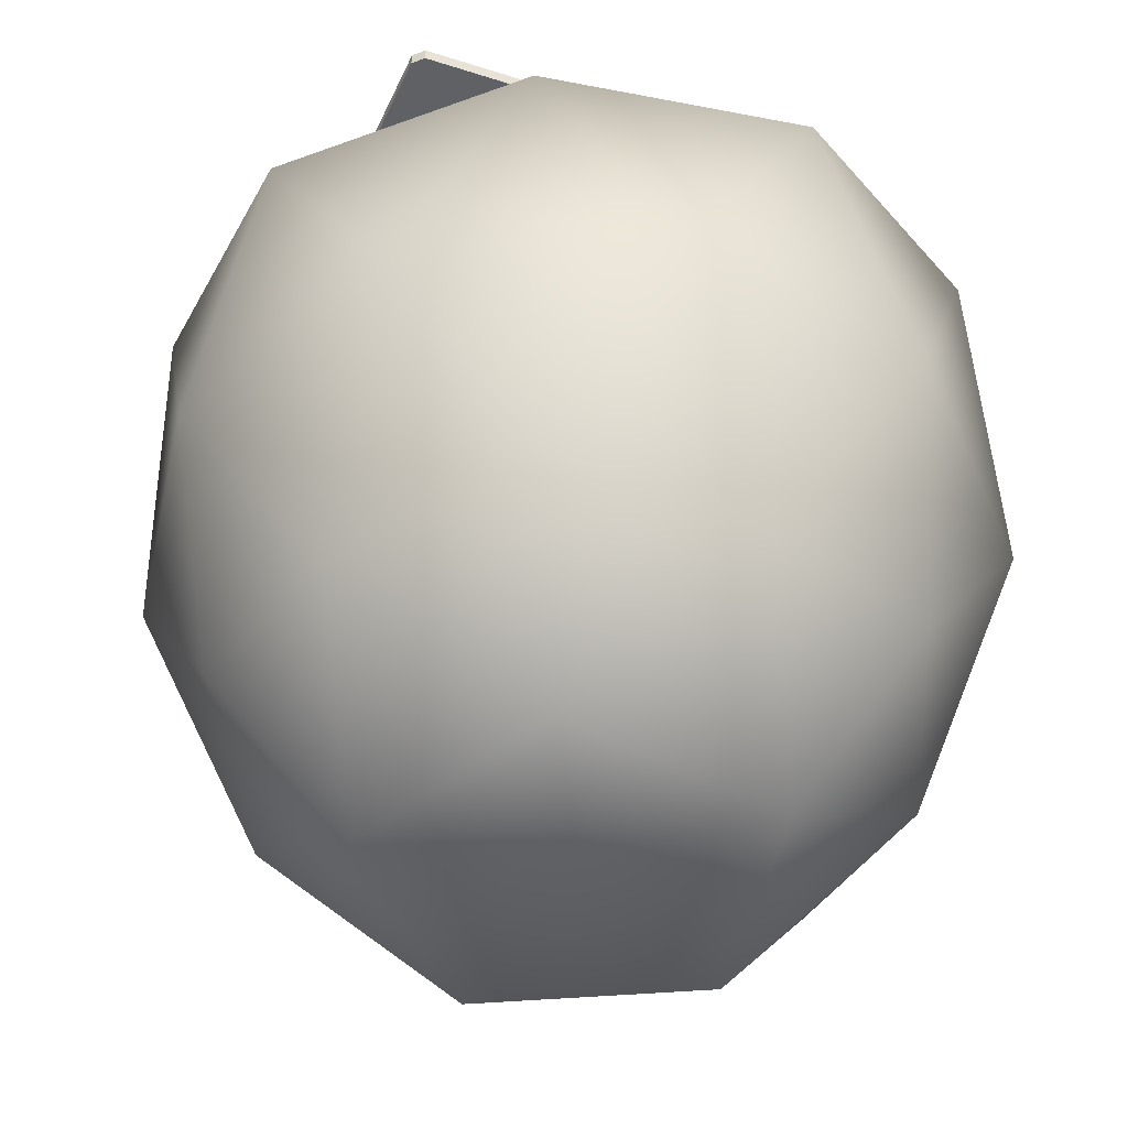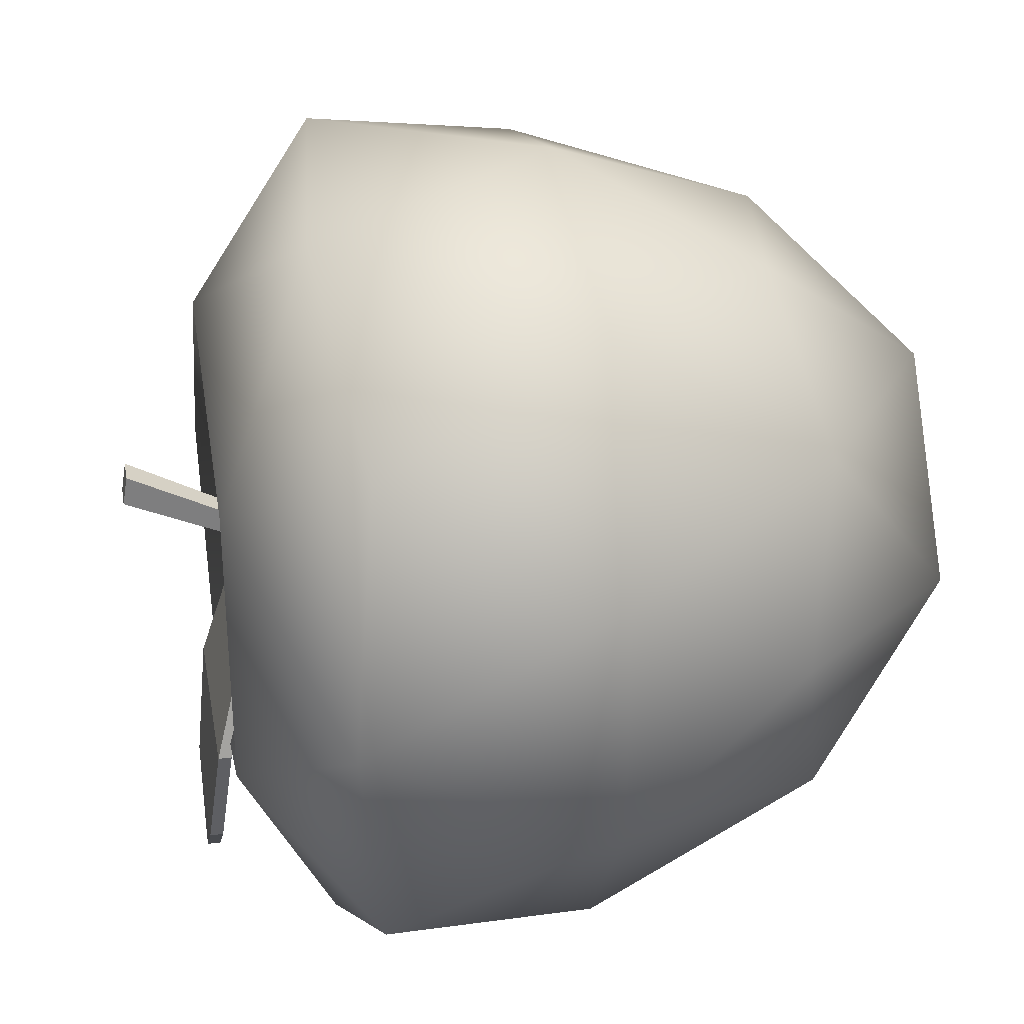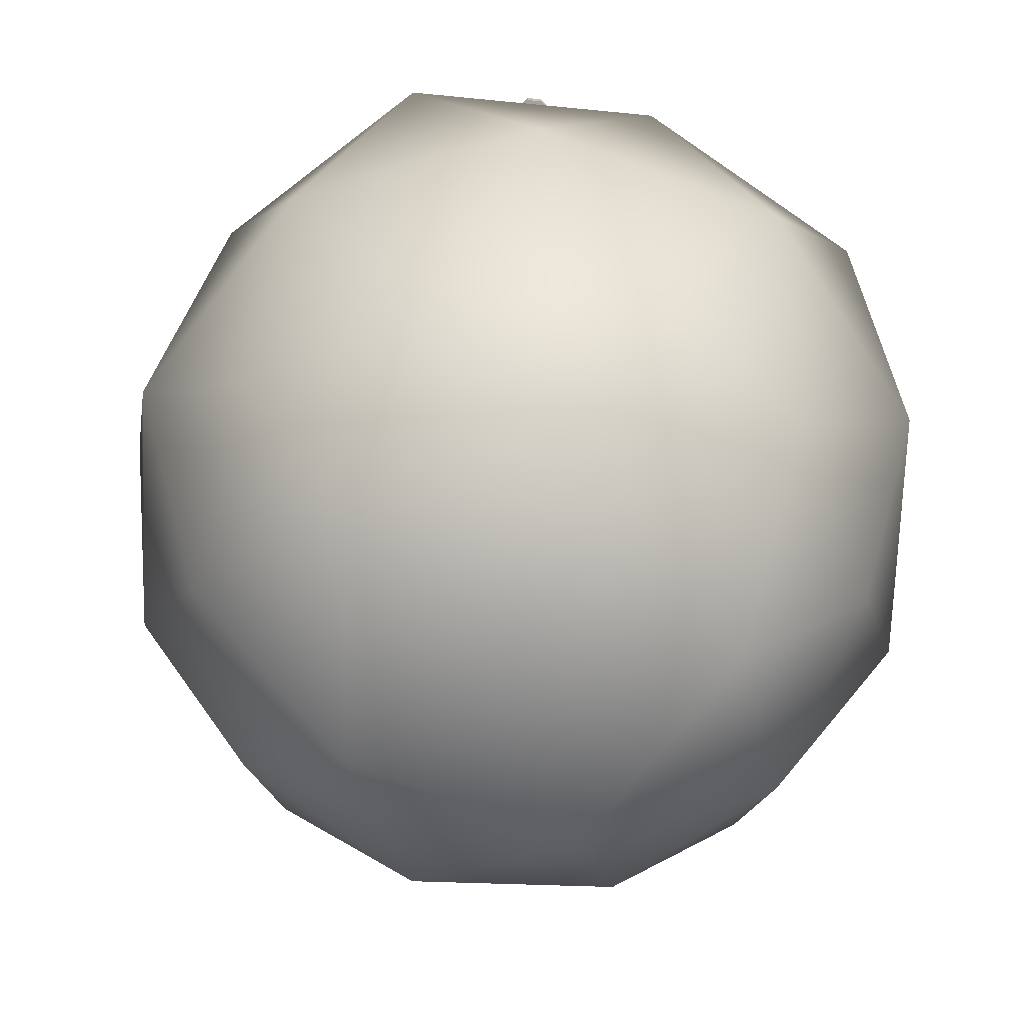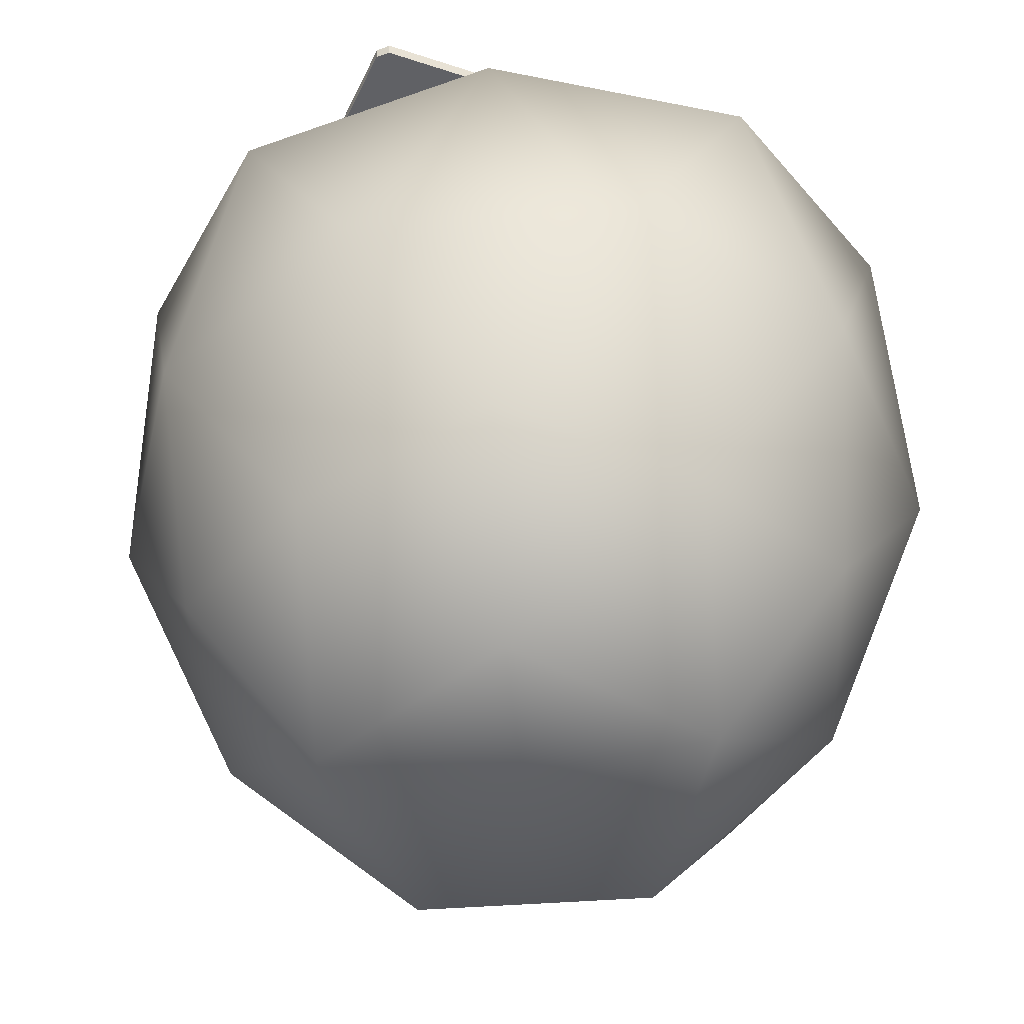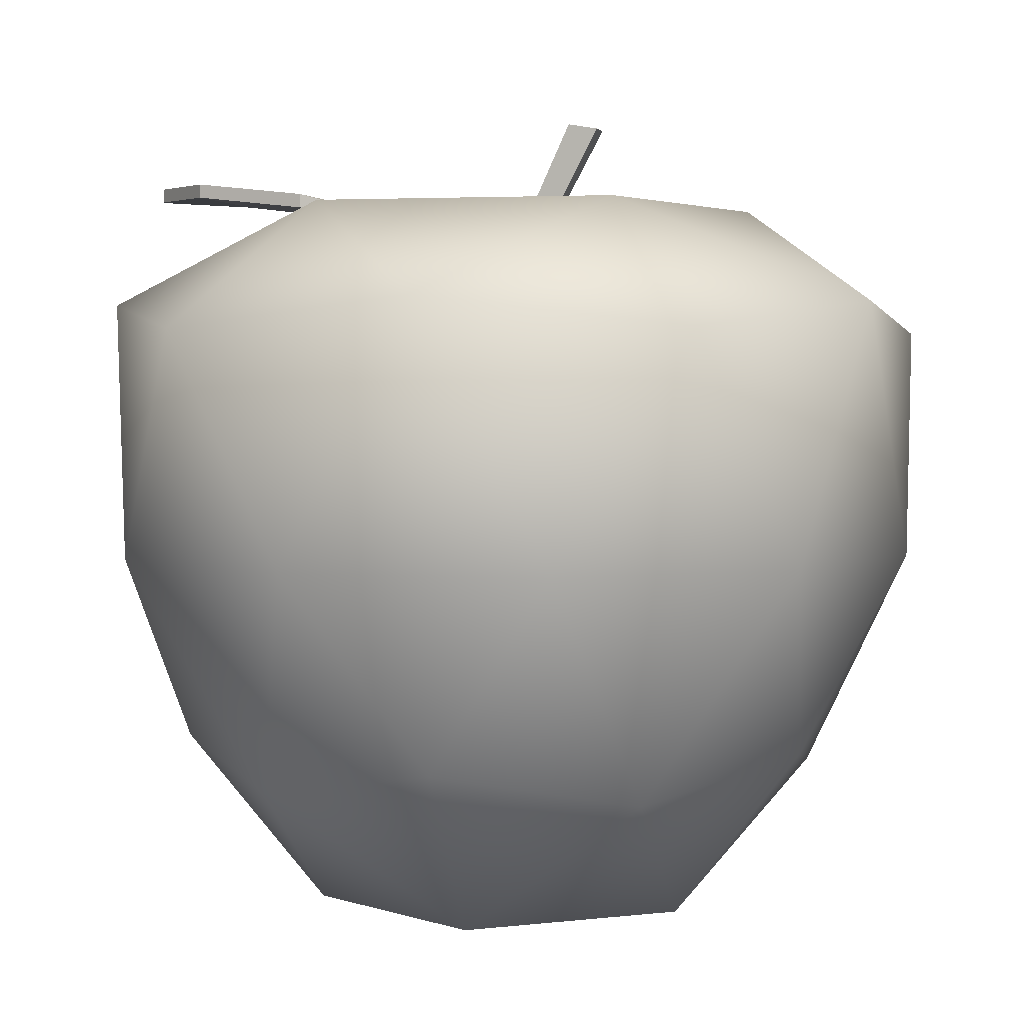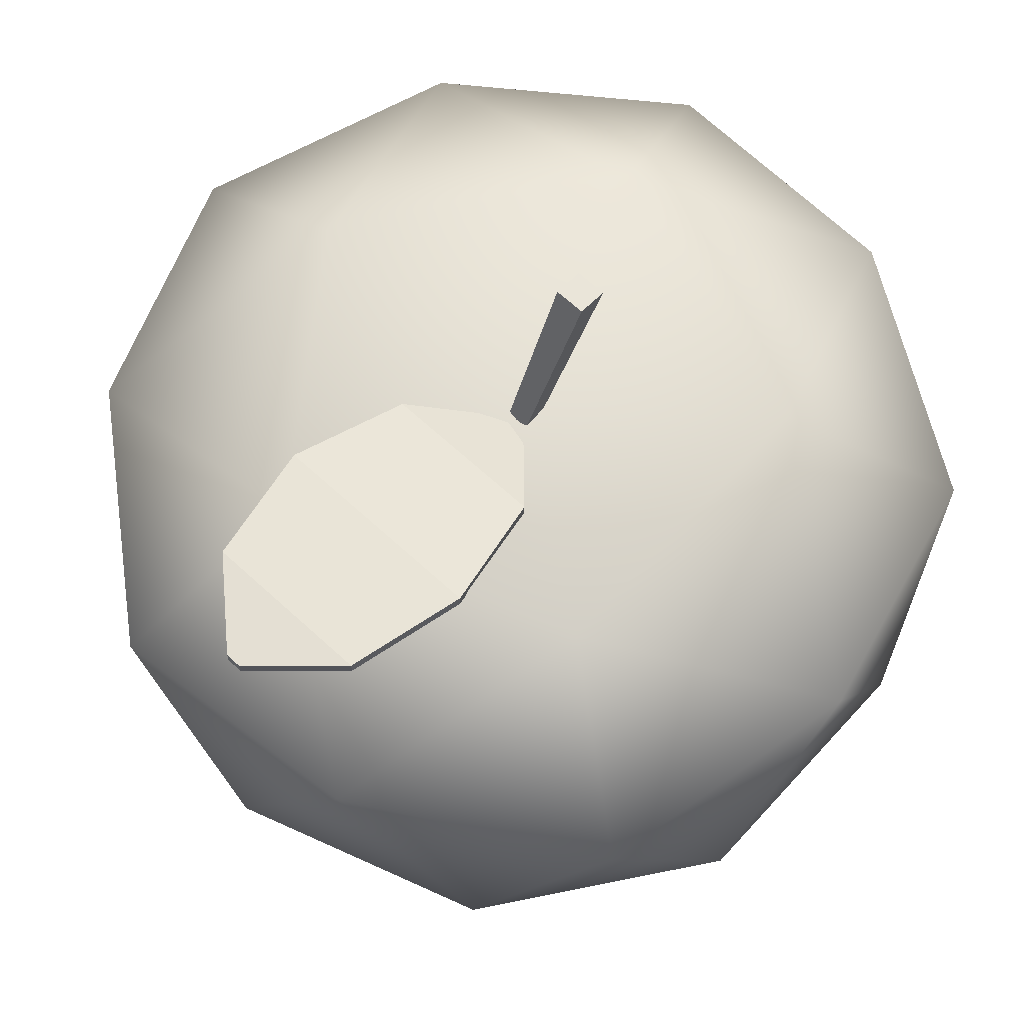
<metadata>
{"format":"obj","ext":"obj","renderer":"f3d","projection":"perspective","resolution":1024,"background":"white","views":[{"elev":-47.6,"azim":-156.8,"up":"+Y"},{"elev":30.7,"azim":-100.0,"up":"+Z"},{"elev":-71.4,"azim":177.8,"up":"+Y"},{"elev":-48.1,"azim":-157.3,"up":"+Y"},{"elev":2.9,"azim":-77.1,"up":"+Y"},{"elev":67.3,"azim":-137.5,"up":"+Y"}]}
</metadata>
<code>
g Icosphere
v -1.202e-09 -0.1681 0
v -0.04532 -0.1889 0.1395
v 0.1187 -0.1889 0.0862
v 0.07333 -0.08555 0.2257
v -0.0771 -0.06057 0.2373
v 0.2019 -0.06057 0.1467
v 4.184e-08 0.08274 0.3085
v -0.1813 0.08274 0.2496
v 0.1813 0.08274 0.2496
v -0.09384 0.272 0.2888
v -0.2583 0.2511 0.1877
v -0.1518 0.3466 0.1103
v 0.05799 0.3466 0.1785
v 1.125e-07 0.2983 -1.788e-08
v 0.09866 0.2511 0.3037
v 0.2457 0.272 0.1785
v 0.05799 0.3466 0.1785
v 0.2934 0.08274 0.09533
v 0.1877 0.3466 -1.788e-08
v 1.125e-07 0.2983 -1.788e-08
v 0.3193 0.2511 -1.788e-08
v 0.2373 -0.08555 0
v 0.1187 -0.1889 0.0862
v 0.2934 0.08274 -0.09533
v 0.1187 -0.1889 -0.0862
v -1.202e-09 -0.1681 0
v 0.2019 -0.06057 -0.1467
v 0.2457 0.272 -0.1785
v 0.1877 0.3466 -1.788e-08
v 0.1813 0.08274 -0.2496
v 0.05799 0.3466 -0.1785
v 1.125e-07 0.2983 -1.788e-08
v 0.09866 0.2511 -0.3037
v 0.07333 -0.08555 -0.2257
v 0.1187 -0.1889 -0.0862
v 4.184e-08 0.08274 -0.3085
v -0.04532 -0.1889 -0.1395
v -1.202e-09 -0.1681 0
v -0.0771 -0.06057 -0.2373
v -0.09384 0.272 -0.2888
v 0.05799 0.3466 -0.1785
v -0.1813 0.08274 -0.2496
v -0.1518 0.3466 -0.1103
v 1.125e-07 0.2983 -1.788e-08
v -0.2583 0.2511 -0.1877
v -0.192 -0.08555 -0.1395
v -0.04532 -0.1889 -0.1395
v -0.2934 0.08274 -0.09533
v -0.1467 -0.1889 0
v -1.202e-09 -0.1681 0
v -0.2495 -0.06057 0
v -0.3037 0.272 -1.788e-08
v -0.1518 0.3466 -0.1103
v -0.2934 0.08274 0.09533
v -0.1518 0.3466 0.1103
v 1.125e-07 0.2983 -1.788e-08
v -0.2583 0.2511 0.1877
v -0.1813 0.08274 0.2496
v -0.192 -0.08555 0.1395
v -0.0771 -0.06057 0.2373
v -0.1467 -0.1889 0
v -0.04532 -0.1889 0.1395
v -1.202e-09 -0.1681 0
v -0.007904 0.2877 0.007904
v -0.007904 0.2877 -0.007904
v -0.01178 0.4113 0.04922
v -0.01178 0.4076 0.07141
v -0.007904 0.2877 -0.007904
v 0.007904 0.2877 -0.007904
v 0.01071 0.4113 0.04922
v -0.01178 0.4113 0.04922
v 0.007904 0.2877 -0.007904
v 0.007904 0.2877 0.007904
v 0.01071 0.4076 0.07141
v 0.01071 0.4113 0.04922
v 0.007904 0.2877 0.007904
v -0.007904 0.2877 0.007904
v -0.01178 0.4076 0.07141
v 0.01071 0.4076 0.07141
v -0.007904 0.2877 -0.007904
v -0.007904 0.2877 0.007904
v 0.007904 0.2877 0.007904
v 0.007904 0.2877 -0.007904
v 0.01071 0.4113 0.04922
v 0.01071 0.4076 0.07141
v -0.01178 0.4076 0.07141
v -0.01178 0.4113 0.04922
v -0.07831 0.3463 -0.146
v -0.06032 0.3562 -0.2325
v -0.06032 0.3664 -0.2325
v -0.07831 0.3565 -0.146
v -0.06032 0.3664 -0.2325
v -0.00544 0.3671 -0.283
v 0.00544 0.3671 -0.283
v 0.06032 0.3664 -0.2325
v 0.07831 0.3463 -0.146
v 0.05842 0.3219 -0.05946
v 0.05842 0.3321 -0.05946
v 0.07831 0.3565 -0.146
v 0.05842 0.3219 -0.05946
v 0.006956 0.2877 -0.004163
v 0.006956 0.2978 -0.004163
v 0.05842 0.3321 -0.05946
v -0.07831 0.3463 -0.146
v -0.05842 0.3219 -0.05946
v 0.05842 0.3219 -0.05946
v 0.07831 0.3463 -0.146
v 0.07831 0.3565 -0.146
v 0.05842 0.3321 -0.05946
v -0.05842 0.3321 -0.05946
v -0.07831 0.3565 -0.146
v -0.00544 0.3569 -0.283
v 0.00544 0.3569 -0.283
v 0.00544 0.3671 -0.283
v -0.00544 0.3671 -0.283
v -0.06032 0.3562 -0.2325
v -0.00544 0.3569 -0.283
v -0.00544 0.3671 -0.283
v -0.06032 0.3664 -0.2325
v 0.06032 0.3664 -0.2325
v 0.00544 0.3671 -0.283
v 0.00544 0.3569 -0.283
v 0.06032 0.3562 -0.2325
v 0.06032 0.3562 -0.2325
v 0.00544 0.3569 -0.283
v -0.00544 0.3569 -0.283
v -0.06032 0.3562 -0.2325
v 0.006956 0.2877 -0.004163
v -0.006956 0.2877 -0.004163
v -0.006956 0.2978 -0.004163
v 0.006956 0.2978 -0.004163
v -0.05842 0.3321 -0.05946
v -0.006956 0.2978 -0.004163
v -0.006956 0.2877 -0.004163
v -0.05842 0.3219 -0.05946
v -0.05842 0.3219 -0.05946
v -0.006956 0.2877 -0.004163
v 0.006956 0.2877 -0.004163
v 0.05842 0.3219 -0.05946
v 0.05842 0.3321 -0.05946
v 0.006956 0.2978 -0.004163
v -0.006956 0.2978 -0.004163
v -0.05842 0.3321 -0.05946
v 0.06032 0.3664 -0.2325
v 0.07831 0.3565 -0.146
v -0.07831 0.3565 -0.146
v -0.06032 0.3664 -0.2325
v -0.06032 0.3562 -0.2325
v -0.07831 0.3463 -0.146
v 0.07831 0.3463 -0.146
v 0.06032 0.3562 -0.2325
v 0.06032 0.3562 -0.2325
v 0.07831 0.3463 -0.146
v 0.07831 0.3565 -0.146
v 0.06032 0.3664 -0.2325
v -0.05842 0.3219 -0.05946
v -0.07831 0.3463 -0.146
v -0.07831 0.3565 -0.146
v -0.05842 0.3321 -0.05946
g Icosphere_0
f 3 2 1
f 3 4 2
f 4 5 2
f 6 4 3
f 4 7 5
f 7 8 5
f 6 9 4
f 4 9 7
f 7 10 8
f 10 11 8
f 10 12 11
f 10 13 12
f 13 14 12
f 15 13 10
f 15 10 7
f 9 15 7
f 16 15 9
f 16 17 15
f 18 9 6
f 18 16 9
f 16 19 17
f 19 20 17
f 21 19 16
f 21 16 18
f 22 18 6
f 23 22 6
f 24 21 18
f 22 24 18
f 23 25 22
f 26 25 23
f 25 27 22
f 27 24 22
f 28 21 24
f 28 29 21
f 30 24 27
f 30 28 24
f 28 31 29
f 31 32 29
f 33 31 28
f 33 28 30
f 34 30 27
f 34 27 35
f 36 33 30
f 34 36 30
f 37 34 35
f 37 35 38
f 39 34 37
f 39 36 34
f 40 33 36
f 40 41 33
f 42 36 39
f 42 40 36
f 40 43 41
f 43 44 41
f 45 43 40
f 45 40 42
f 46 42 39
f 46 39 47
f 48 45 42
f 46 48 42
f 49 46 47
f 49 47 50
f 51 46 49
f 51 48 46
f 52 45 48
f 52 53 45
f 54 48 51
f 54 52 48
f 52 55 53
f 55 56 53
f 57 55 52
f 57 52 54
f 58 57 54
f 59 54 51
f 59 58 54
f 60 58 59
f 59 51 61
f 60 59 62
f 62 59 61
f 62 61 63
f 66 65 64
f 67 66 64
f 70 69 68
f 71 70 68
f 74 73 72
f 75 74 72
f 78 77 76
f 79 78 76
f 82 81 80
f 83 82 80
f 86 85 84
f 87 86 84
f 90 89 88
f 91 90 88
f 94 93 92
f 95 94 92
f 98 97 96
f 99 98 96
f 102 101 100
f 103 102 100
f 106 105 104
f 107 106 104
f 110 109 108
f 111 110 108
f 114 113 112
f 115 114 112
f 118 117 116
f 119 118 116
f 122 121 120
f 123 122 120
f 126 125 124
f 127 126 124
f 130 129 128
f 131 130 128
f 134 133 132
f 135 134 132
f 138 137 136
f 139 138 136
f 142 141 140
f 143 142 140
f 146 145 144
f 147 146 144
f 150 149 148
f 151 150 148
f 154 153 152
f 155 154 152
f 158 157 156
f 159 158 156

</code>
